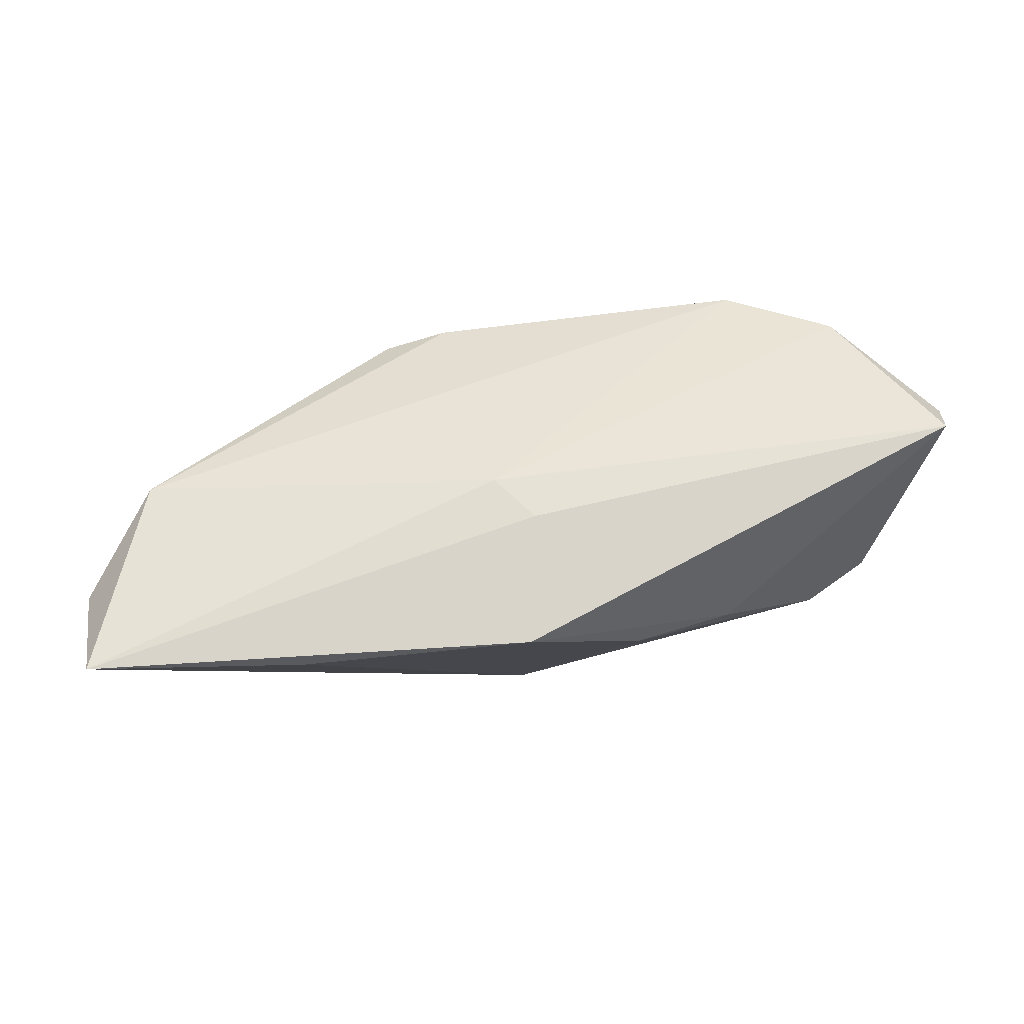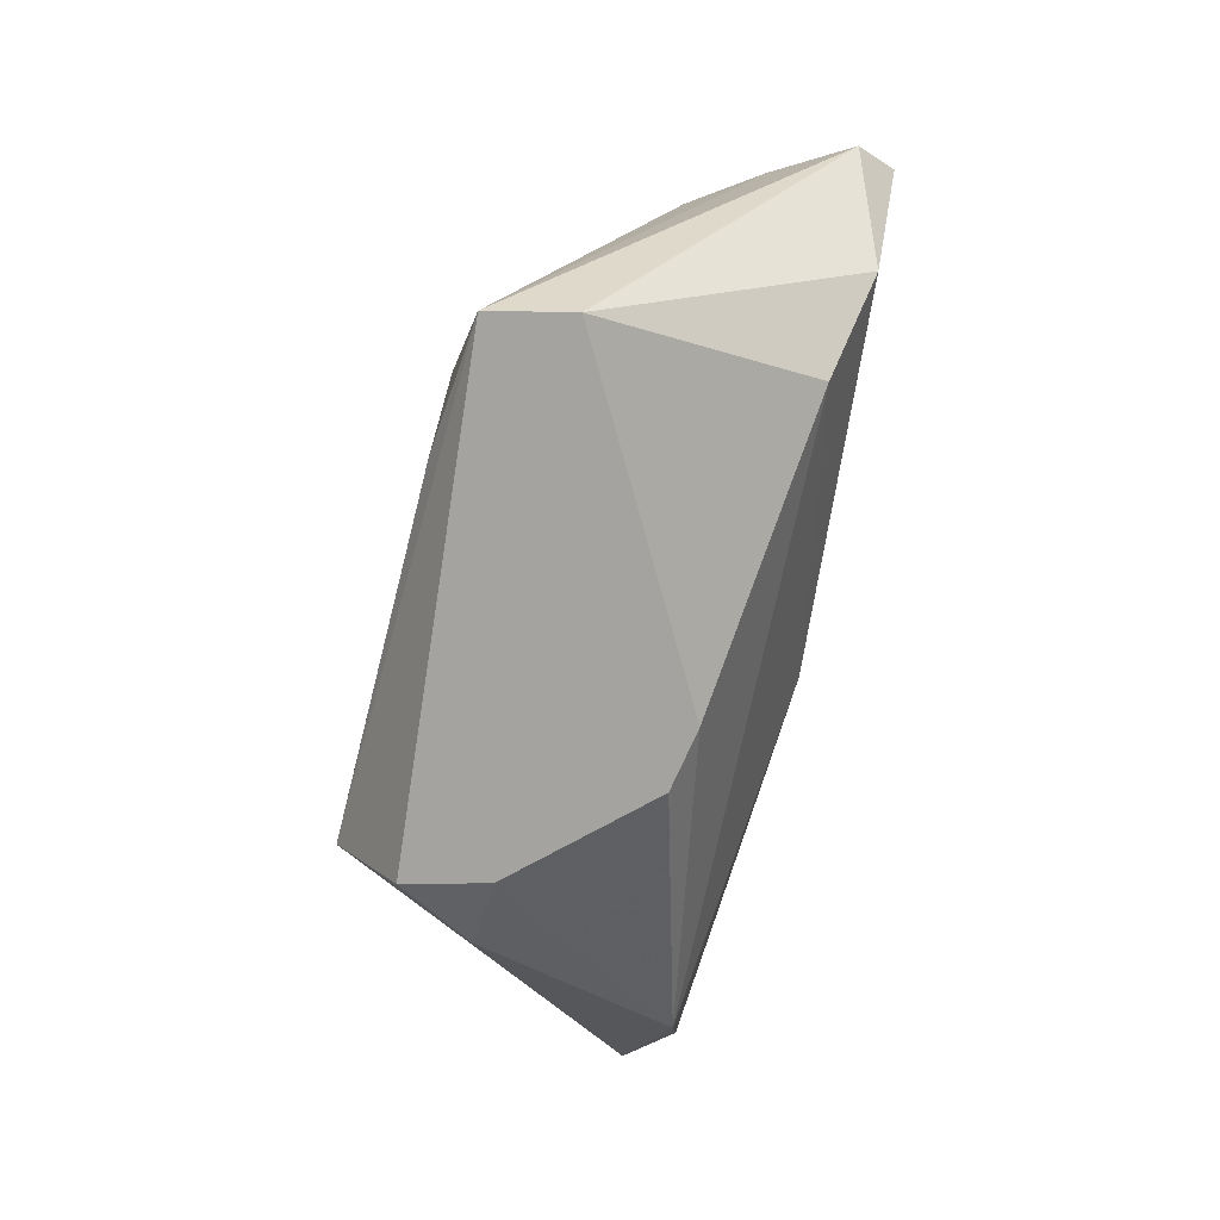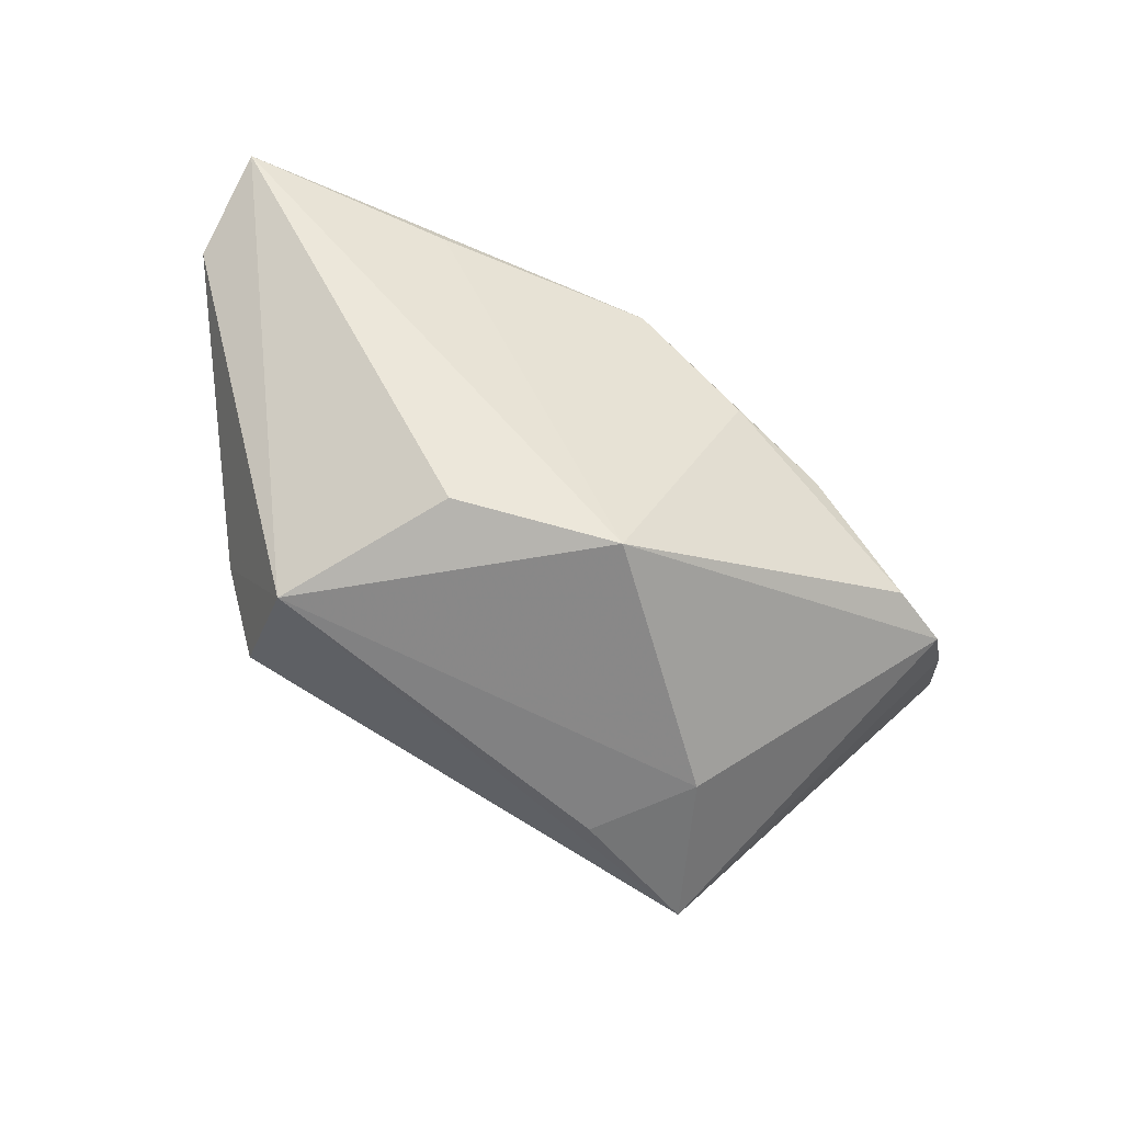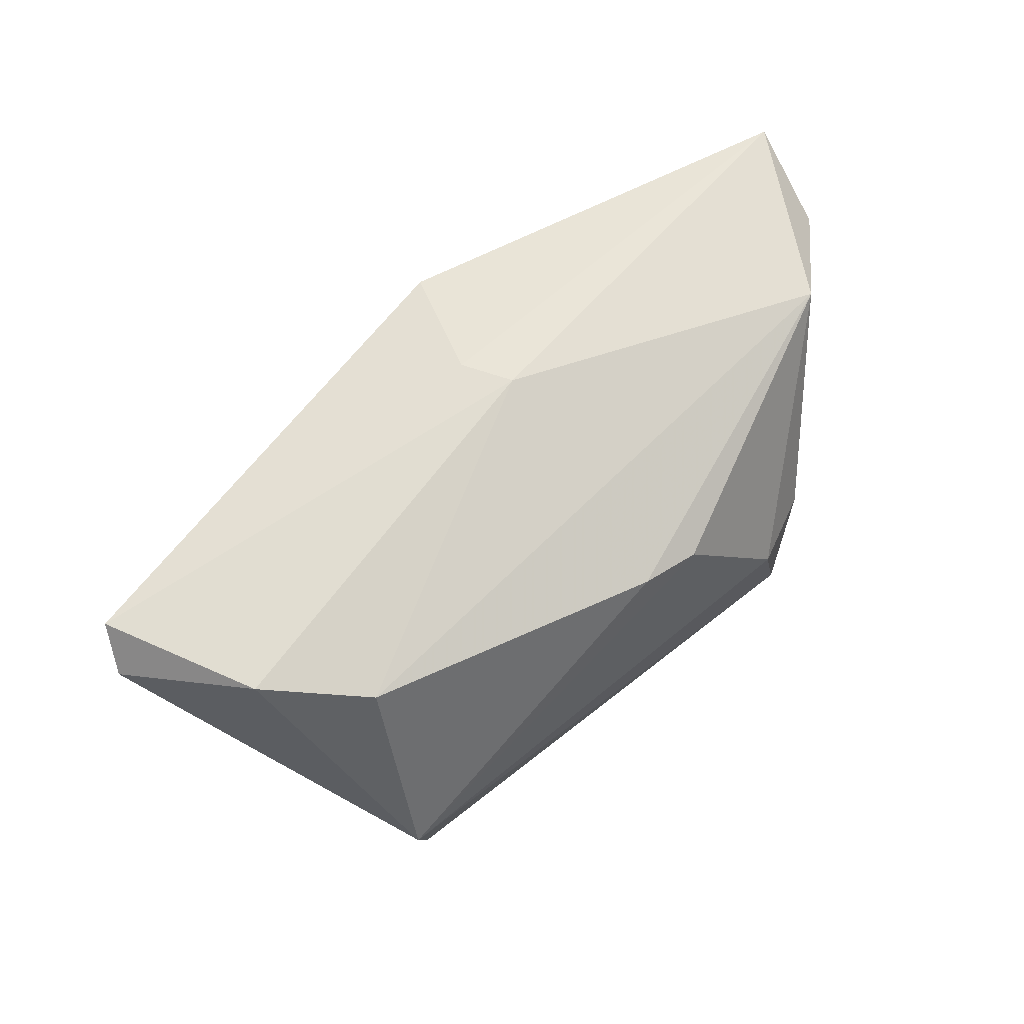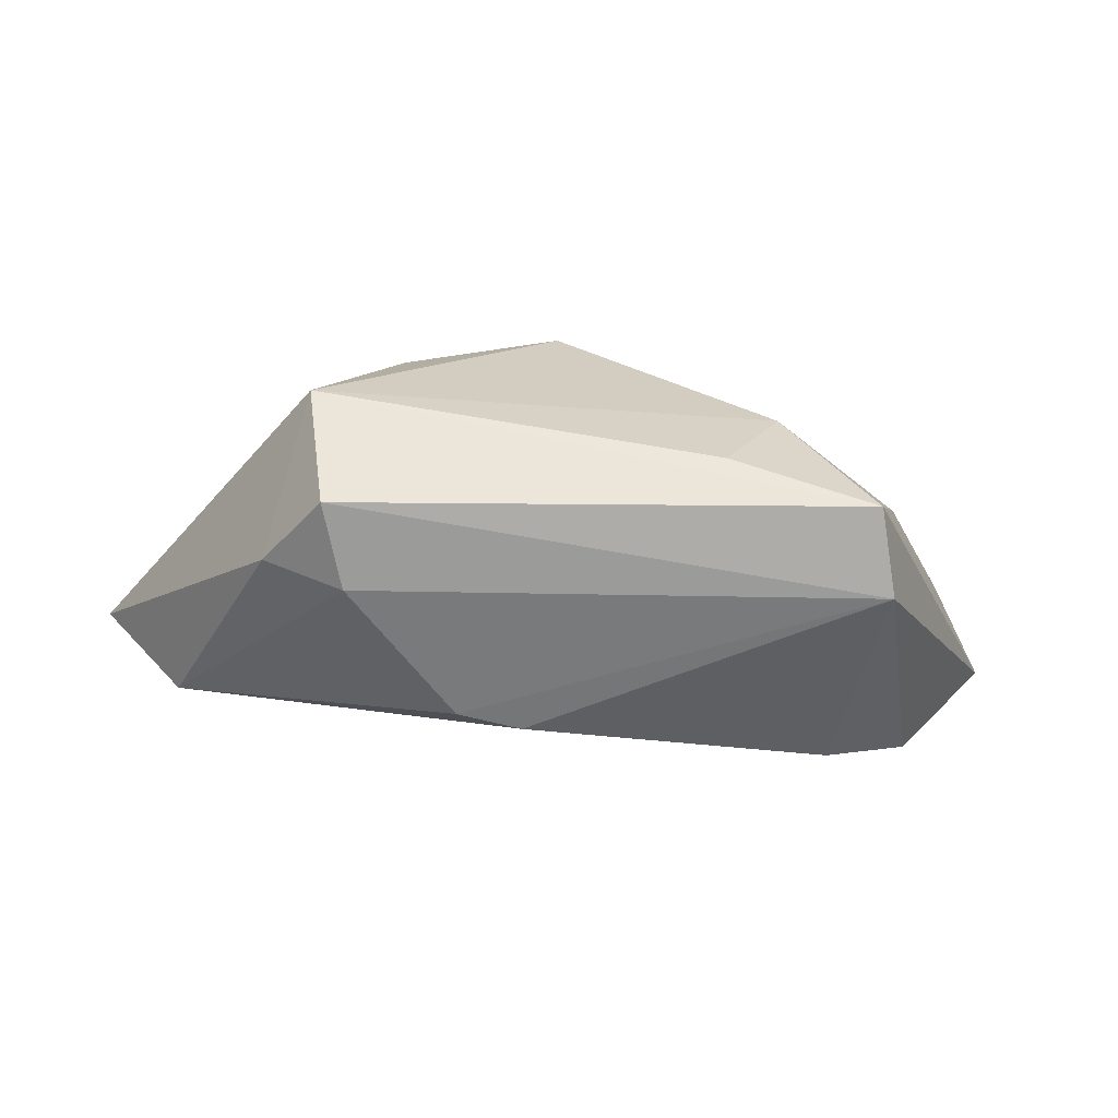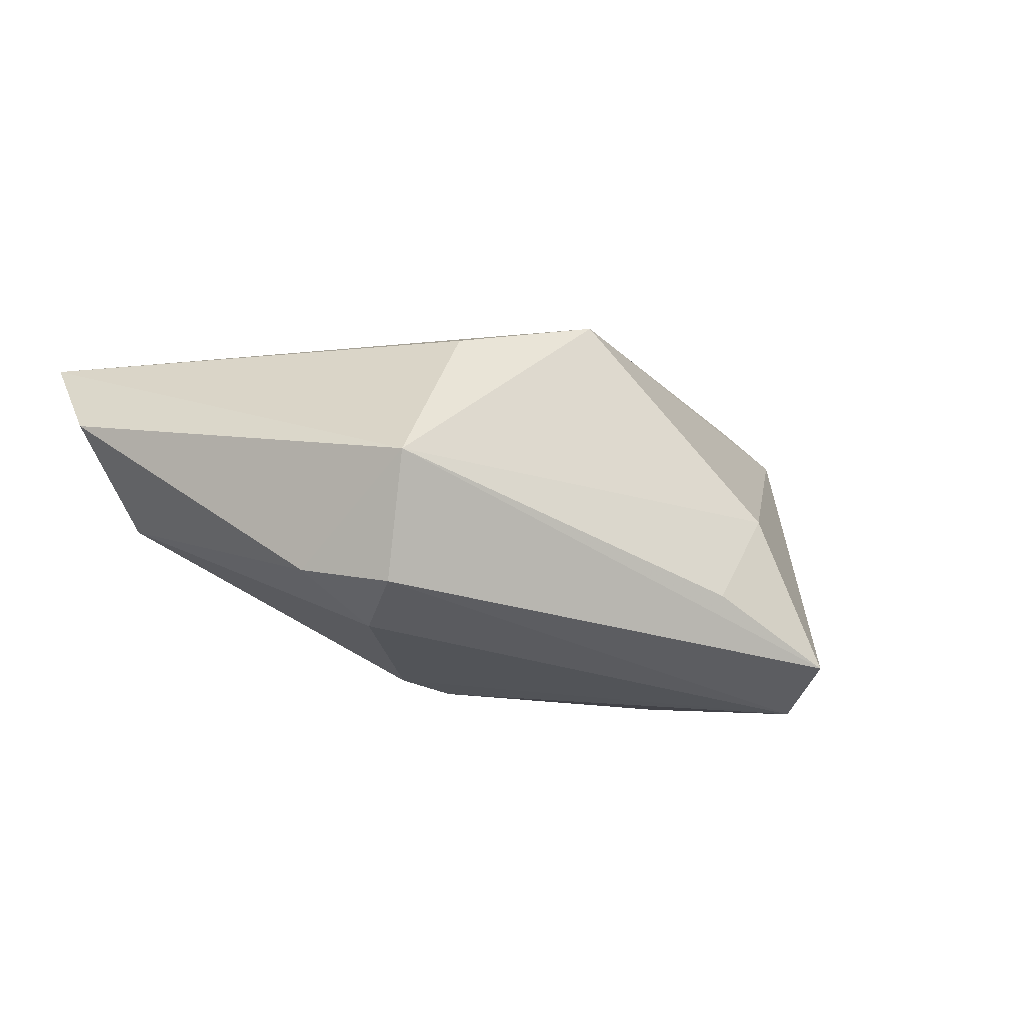
<metadata>
{"format":"obj","ext":"obj","renderer":"f3d","projection":"perspective","resolution":1024,"background":"white","views":[{"elev":68.8,"azim":164.5,"up":"+Z"},{"elev":-73.2,"azim":-104.9,"up":"+Y"},{"elev":-60.1,"azim":145.5,"up":"+Z"},{"elev":59.5,"azim":-38.9,"up":"+Z"},{"elev":-62.9,"azim":173.0,"up":"+Y"},{"elev":-27.4,"azim":145.8,"up":"+Y"}]}
</metadata>
<code>
v -0.04643 -0.00729 0.01711
v -0.0154 -0.01755 -0.02582
v -0.04508 0.02059 -0.003974
v 0.005056 0.005185 0.02404
v 0.006239 0.0271 0.02218
v -0.02267 -0.004522 -0.02583
v -0.03655 -0.02581 -0.01396
v -0.03635 0.02369 -0.004671
v 0.04876 -0.007332 0.01966
v 0.03111 -0.02455 -0.0177
v 0.03427 -0.01061 -0.0255
v -0.05805 0.007316 0.01294
v 0.004606 -0.02402 0.01017
v -0.008652 0.0274 0.01088
v 0.02762 -0.02581 -0.007242
v -0.03462 -0.01647 0.01403
v 0.01279 -0.02432 0.00884
v 0.001315 0.01145 0.02404
v 0.03773 -0.02075 -0.007445
v -0.05177 0.0148 0.004235
v 0.03451 0.02192 0.02084
v 0.02397 0.01039 -0.02191
v -0.05623 0.0116 0.01833
v 0.06091 0.01623 0.02404
v 0.004546 0.01797 -0.0244
v -0.02203 0.02599 0.007059
v 0.0599 0.004151 0.01634
v -0.0335 -0.0232 -0.02441
f 22 11 25
f 2 11 28
f 28 11 10
f 6 2 28
f 25 11 6
f 11 2 6
f 13 16 7
f 28 10 7
f 12 28 7
f 12 7 1
f 1 7 16
f 15 7 10
f 25 8 14
f 14 21 25
f 5 21 14
f 25 6 3
f 3 8 25
f 3 6 28
f 4 1 16
f 13 7 17
f 7 15 17
f 19 15 10
f 19 11 27
f 19 10 11
f 20 28 12
f 20 3 28
f 3 20 23
f 23 20 12
f 12 1 23
f 1 4 23
f 24 21 5
f 27 11 24
f 11 22 24
f 25 21 24
f 24 22 25
f 8 3 26
f 3 23 26
f 26 14 8
f 5 14 26
f 26 23 5
f 5 23 18
f 18 23 4
f 18 24 5
f 4 24 18
f 9 24 4
f 9 16 13
f 9 4 16
f 13 17 9
f 27 24 9
f 9 19 27
f 9 17 15
f 15 19 9

</code>
